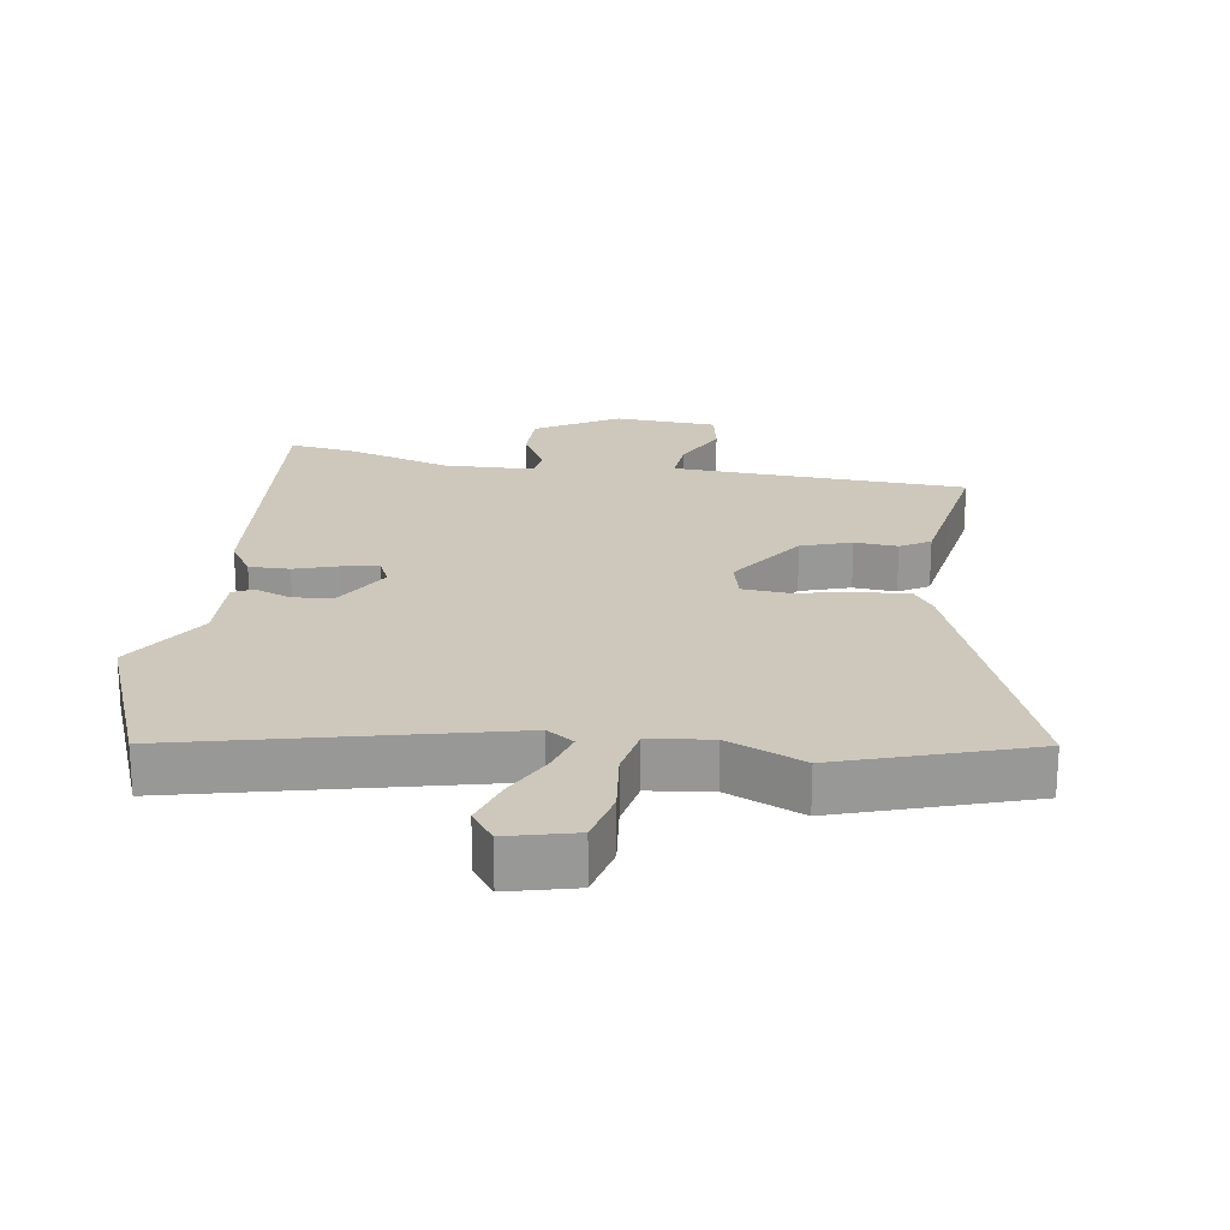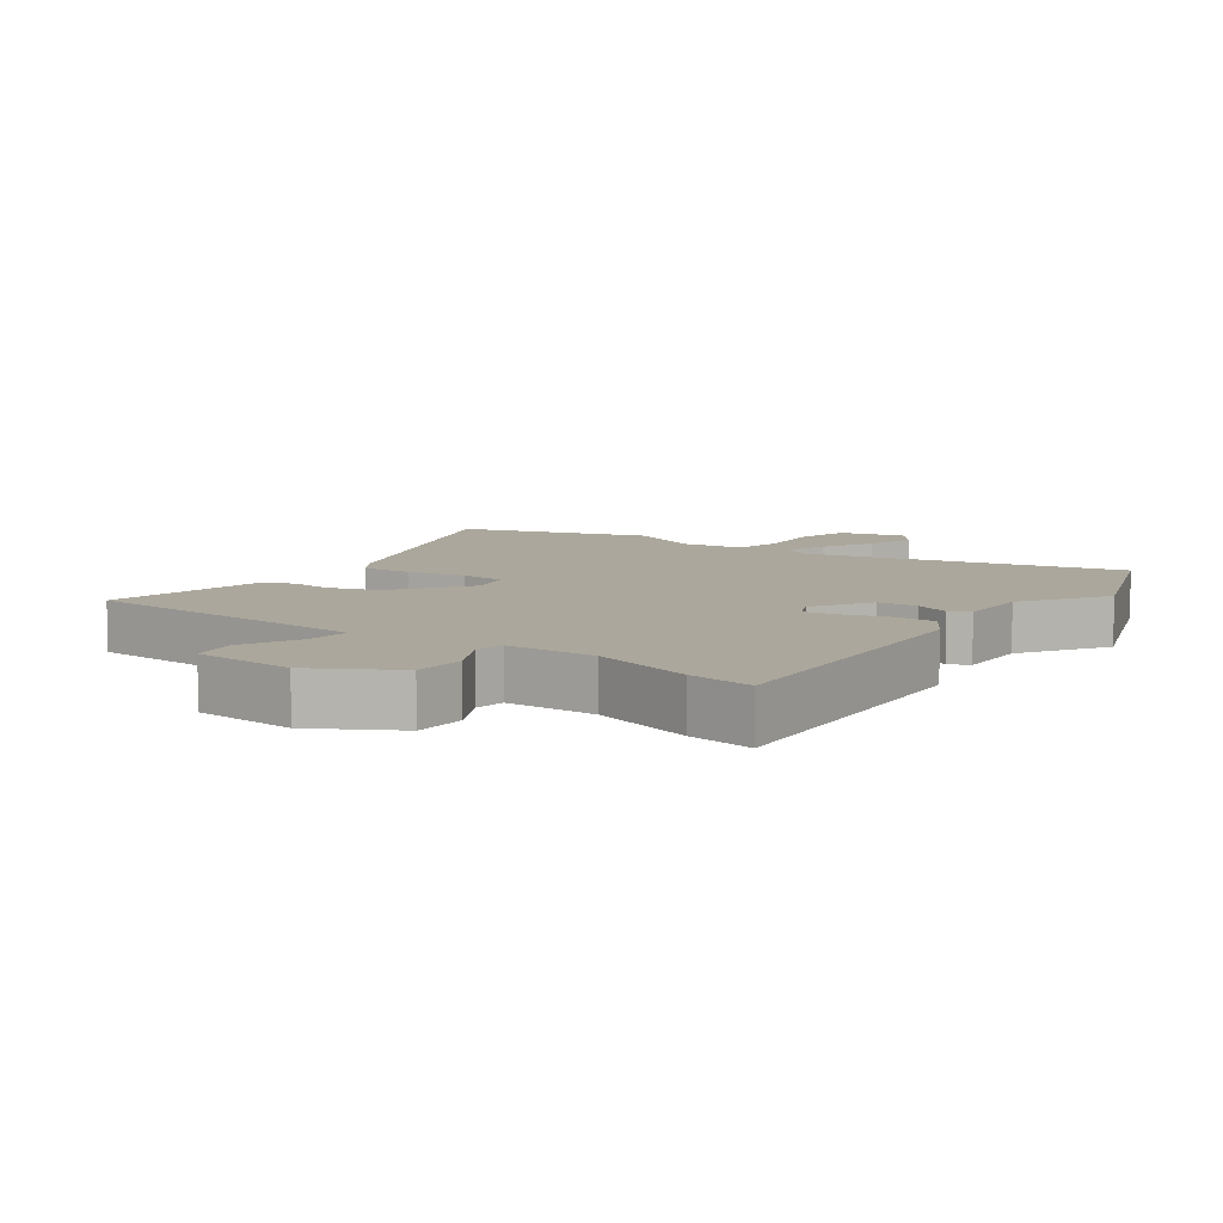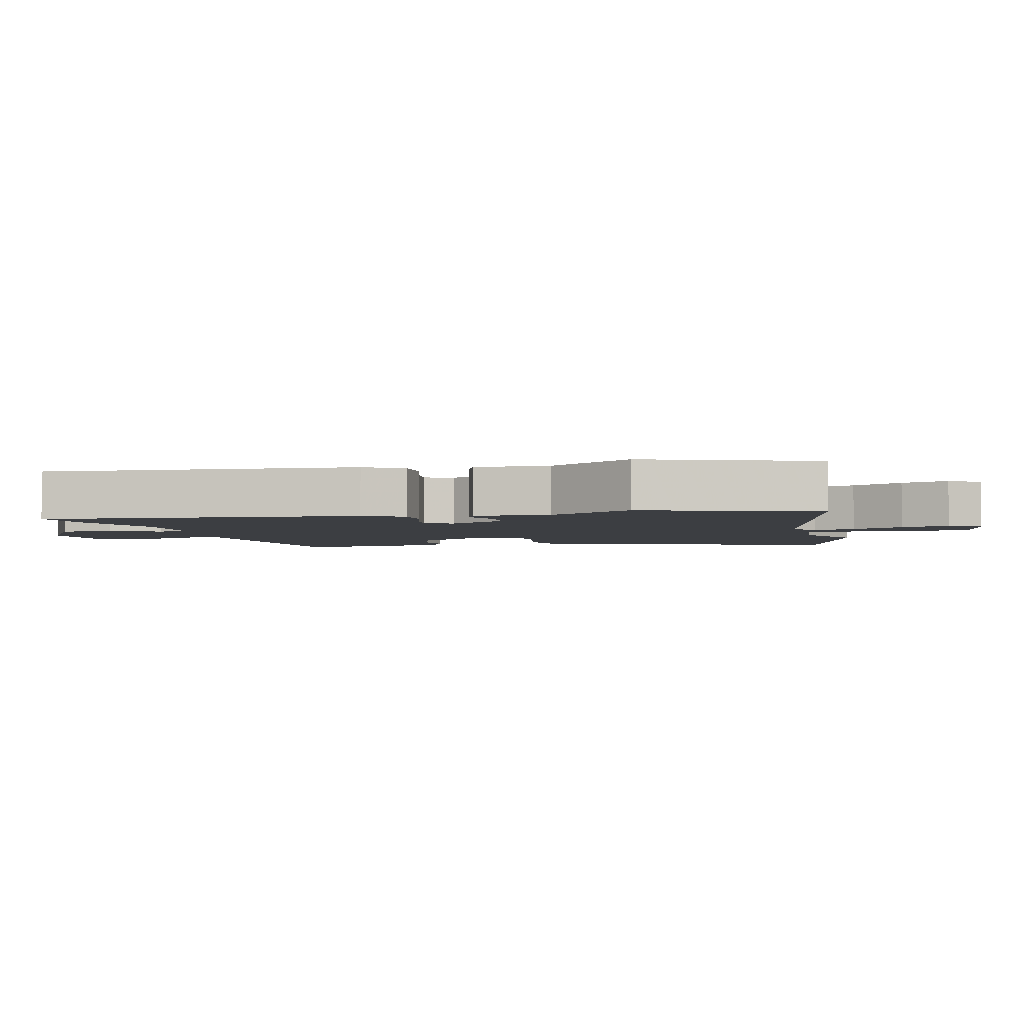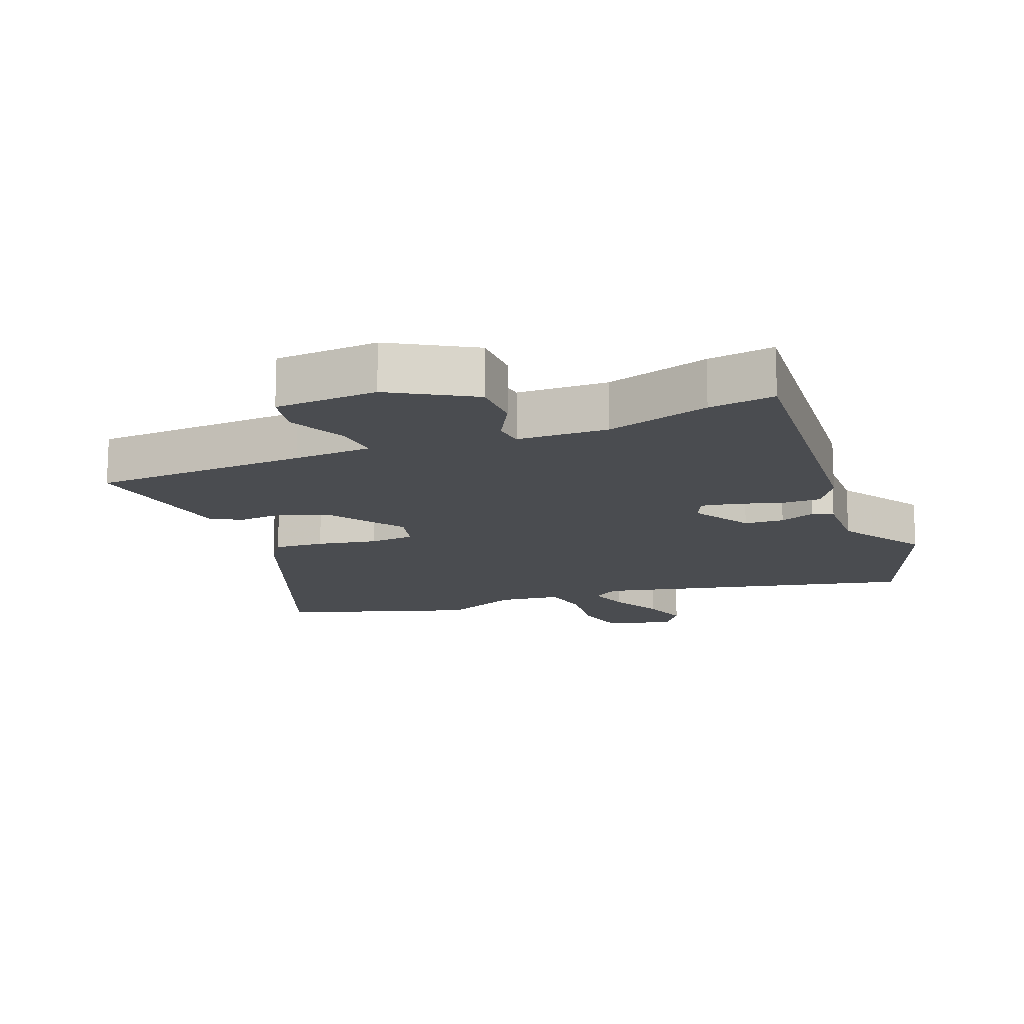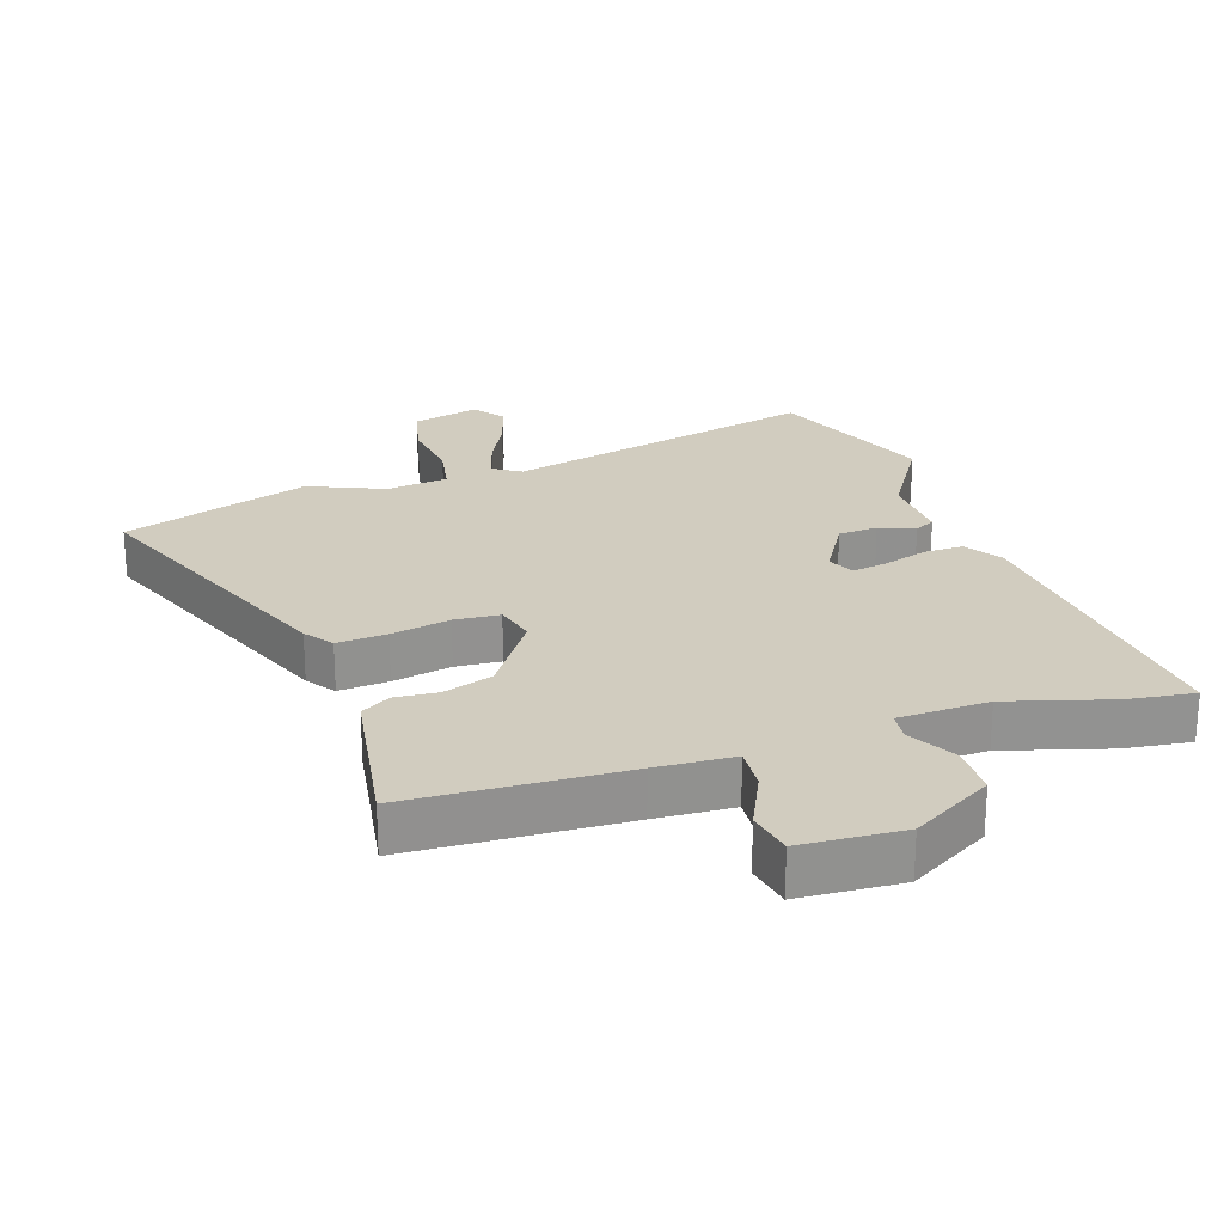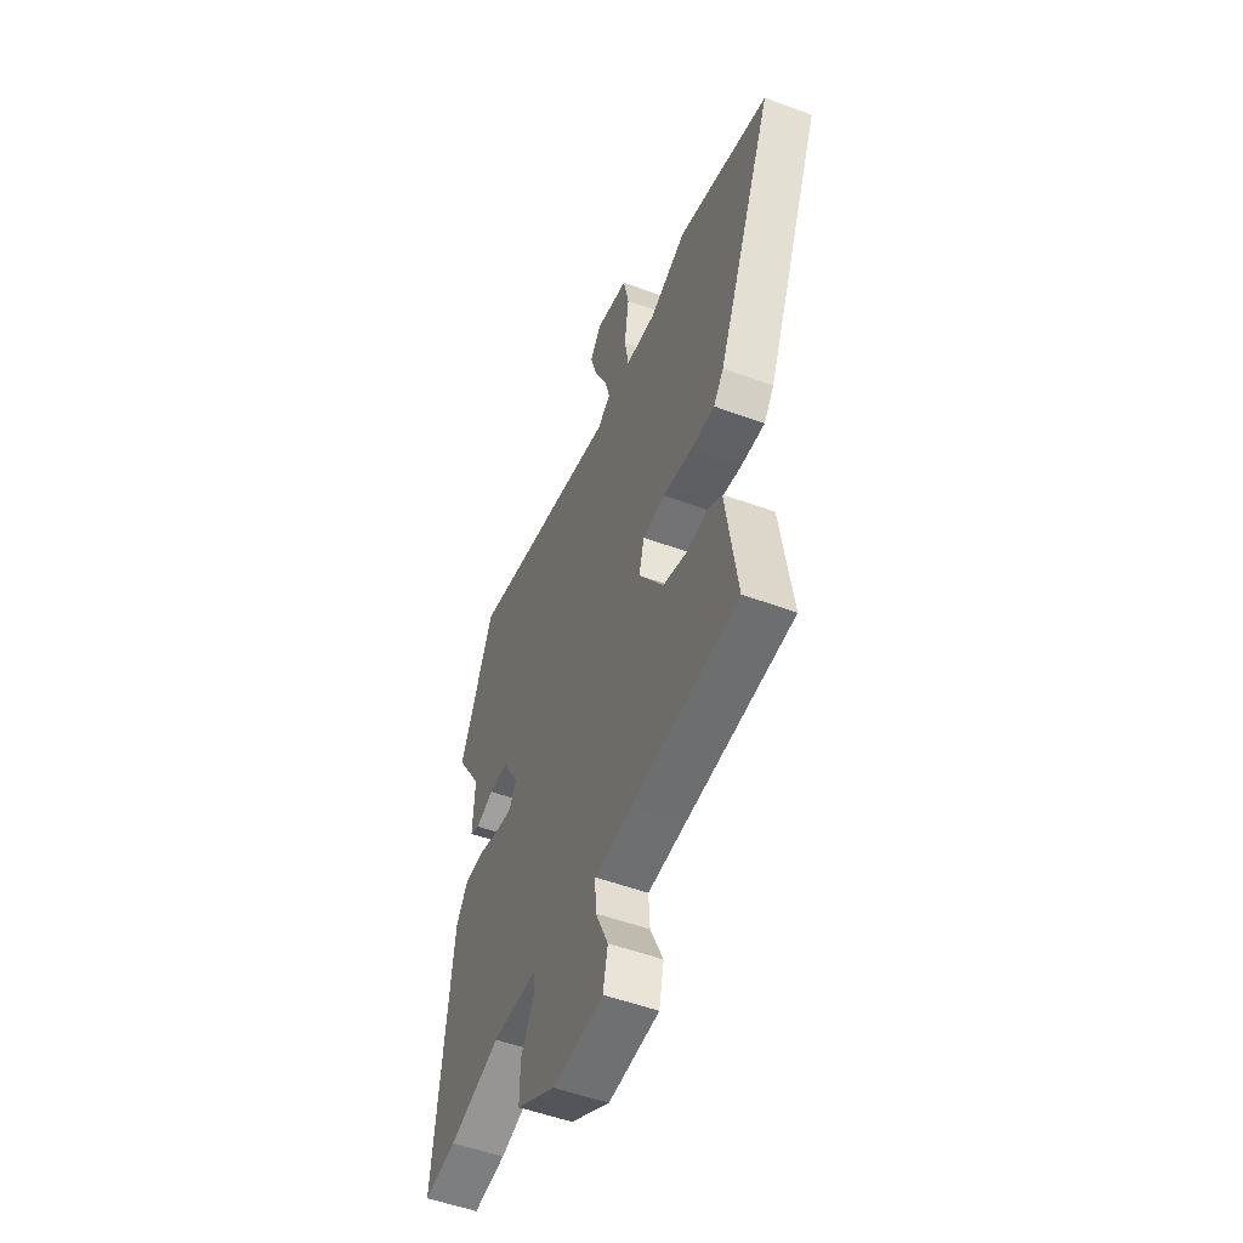
<metadata>
{"format":"obj","ext":"obj","renderer":"f3d","projection":"perspective","resolution":1024,"background":"white","views":[{"elev":21.9,"azim":9.9,"up":"+Y"},{"elev":8.3,"azim":-142.4,"up":"+Y"},{"elev":-3.2,"azim":-73.8,"up":"+Y"},{"elev":-14.9,"azim":-157.1,"up":"+Y"},{"elev":24.0,"azim":162.6,"up":"+Y"},{"elev":-52.8,"azim":68.3,"up":"+Z"}]}
</metadata>
<code>
v -0.551 0.07 0.376
v -0.446 0.07 0.631
v 0.042 0.07 0.505
v 0.084 0.07 0.532
v 0.066 0.07 0.597
v 0.027 0.07 0.678
v 0.005 0.07 0.753
v 0.041 0.07 0.8
v 0.144 0.07 0.772
v 0.162 0.07 0.688
v 0.148 0.07 0.587
v 0.161 0.07 0.51
v 0.256 0.07 0.496
v 0.374 0.07 0.544
v 0.662 0.07 0.443
v 0.484 0.07 0.014
v 0.452 0.07 -0.029
v 0.375 0.07 -0.022
v 0.284 0.07 -0.002
v 0.214 0.07 -0.006
v 0.197 0.07 -0.069
v 0.276 0.07 -0.19
v 0.352 0.07 -0.217
v 0.418 0.07 -0.213
v 0.463 0.07 -0.241
v 0.481 0.07 -0.366
v 0.499 0.07 -0.488
v 0.167 0.07 -0.496
v 0.047 0.07 -0.5
v 0.051 0.07 -0.568
v 0.091 0.07 -0.658
v 0.076 0.07 -0.728
v -0.082 0.07 -0.734
v -0.206 0.07 -0.658
v -0.205 0.07 -0.577
v -0.164 0.07 -0.505
v -0.169 0.07 -0.459
v -0.308 0.07 -0.452
v -0.468 0.07 -0.496
v -0.57 0.07 -0.508
v -0.519 0.07 -0.029
v -0.481 0.07 0.028
v -0.419 0.07 0.026
v -0.351 0.07 0.003
v -0.297 0.07 -0.007
v -0.277 0.07 0.034
v -0.329 0.07 0.126
v -0.39 0.07 0.131
v -0.445 0.07 0.111
v -0.476 0.07 0.127
v -0.47 0.07 0.241
v -0.551 0 0.376
v -0.446 0 0.631
v 0.042 0 0.505
v 0.084 0 0.532
v 0.066 0 0.597
v 0.027 0 0.678
v 0.005 0 0.753
v 0.041 0 0.8
v 0.144 0 0.772
v 0.162 0 0.688
v 0.148 0 0.587
v 0.161 0 0.51
v 0.256 0 0.496
v 0.374 0 0.544
v 0.662 0 0.443
v 0.484 0 0.014
v 0.452 0 -0.029
v 0.375 0 -0.022
v 0.284 0 -0.002
v 0.214 0 -0.006
v 0.197 0 -0.069
v 0.276 0 -0.19
v 0.352 0 -0.217
v 0.418 0 -0.213
v 0.463 0 -0.241
v 0.481 0 -0.366
v 0.499 0 -0.488
v 0.167 0 -0.496
v 0.047 0 -0.5
v 0.051 0 -0.568
v 0.091 0 -0.658
v 0.076 0 -0.728
v -0.082 0 -0.734
v -0.206 0 -0.658
v -0.205 0 -0.577
v -0.164 0 -0.505
v -0.169 0 -0.459
v -0.308 0 -0.452
v -0.468 0 -0.496
v -0.57 0 -0.508
v -0.519 0 -0.029
v -0.481 0 0.028
v -0.419 0 0.026
v -0.351 0 0.003
v -0.297 0 -0.007
v -0.277 0 0.034
v -0.329 0 0.126
v -0.39 0 0.131
v -0.445 0 0.111
v -0.476 0 0.127
v -0.47 0 0.241
f 48 49 50 51
f 47 48 51 1
f 41 42 43 44
f 41 44 45
f 38 39 40 41
f 37 38 41 45
f 33 34 35 36
f 33 36 37
f 30 31 32 33
f 29 30 33 37
f 28 29 37 45
f 26 27 28 45
f 23 24 25 26
f 22 23 26 45
f 16 17 18 19
f 16 19 20
f 13 14 15 16
f 12 13 16 20
f 11 12 20 21
f 9 10 11
f 8 9 11
f 5 6 7 8
f 4 5 8 11
f 47 1 2 3
f 46 47 3 4
f 21 22 45 46
f 4 11 21 46
f 102 101 100 99
f 52 102 99 98
f 95 94 93 92
f 96 95 92
f 92 91 90 89
f 96 92 89 88
f 87 86 85 84
f 88 87 84
f 84 83 82 81
f 88 84 81 80
f 96 88 80 79
f 96 79 78 77
f 77 76 75 74
f 96 77 74 73
f 70 69 68 67
f 71 70 67
f 67 66 65 64
f 71 67 64 63
f 72 71 63 62
f 62 61 60
f 62 60 59
f 59 58 57 56
f 62 59 56 55
f 54 53 52 98
f 55 54 98 97
f 97 96 73 72
f 97 72 62 55
f 1 52 53 2
f 2 53 54 3
f 3 54 55 4
f 4 55 56 5
f 5 56 57 6
f 6 57 58 7
f 7 58 59 8
f 8 59 60 9
f 9 60 61 10
f 10 61 62 11
f 11 62 63 12
f 12 63 64 13
f 13 64 65 14
f 14 65 66 15
f 15 66 67 16
f 16 67 68 17
f 17 68 69 18
f 18 69 70 19
f 19 70 71 20
f 20 71 72 21
f 21 72 73 22
f 22 73 74 23
f 23 74 75 24
f 24 75 76 25
f 25 76 77 26
f 26 77 78 27
f 27 78 79 28
f 28 79 80 29
f 29 80 81 30
f 30 81 82 31
f 31 82 83 32
f 32 83 84 33
f 33 84 85 34
f 34 85 86 35
f 35 86 87 36
f 36 87 88 37
f 37 88 89 38
f 38 89 90 39
f 39 90 91 40
f 40 91 92 41
f 41 92 93 42
f 42 93 94 43
f 43 94 95 44
f 44 95 96 45
f 45 96 97 46
f 46 97 98 47
f 47 98 99 48
f 48 99 100 49
f 49 100 101 50
f 50 101 102 51
f 51 102 52 1

</code>
